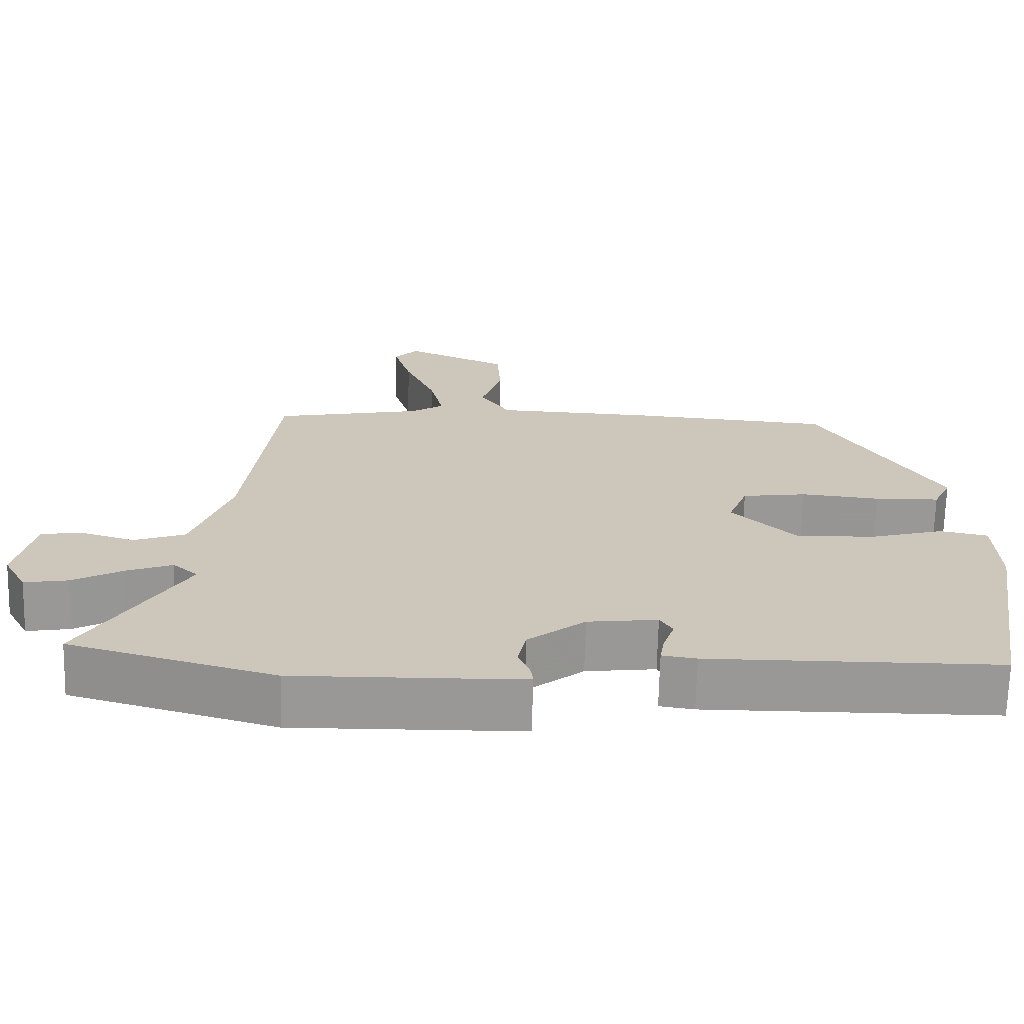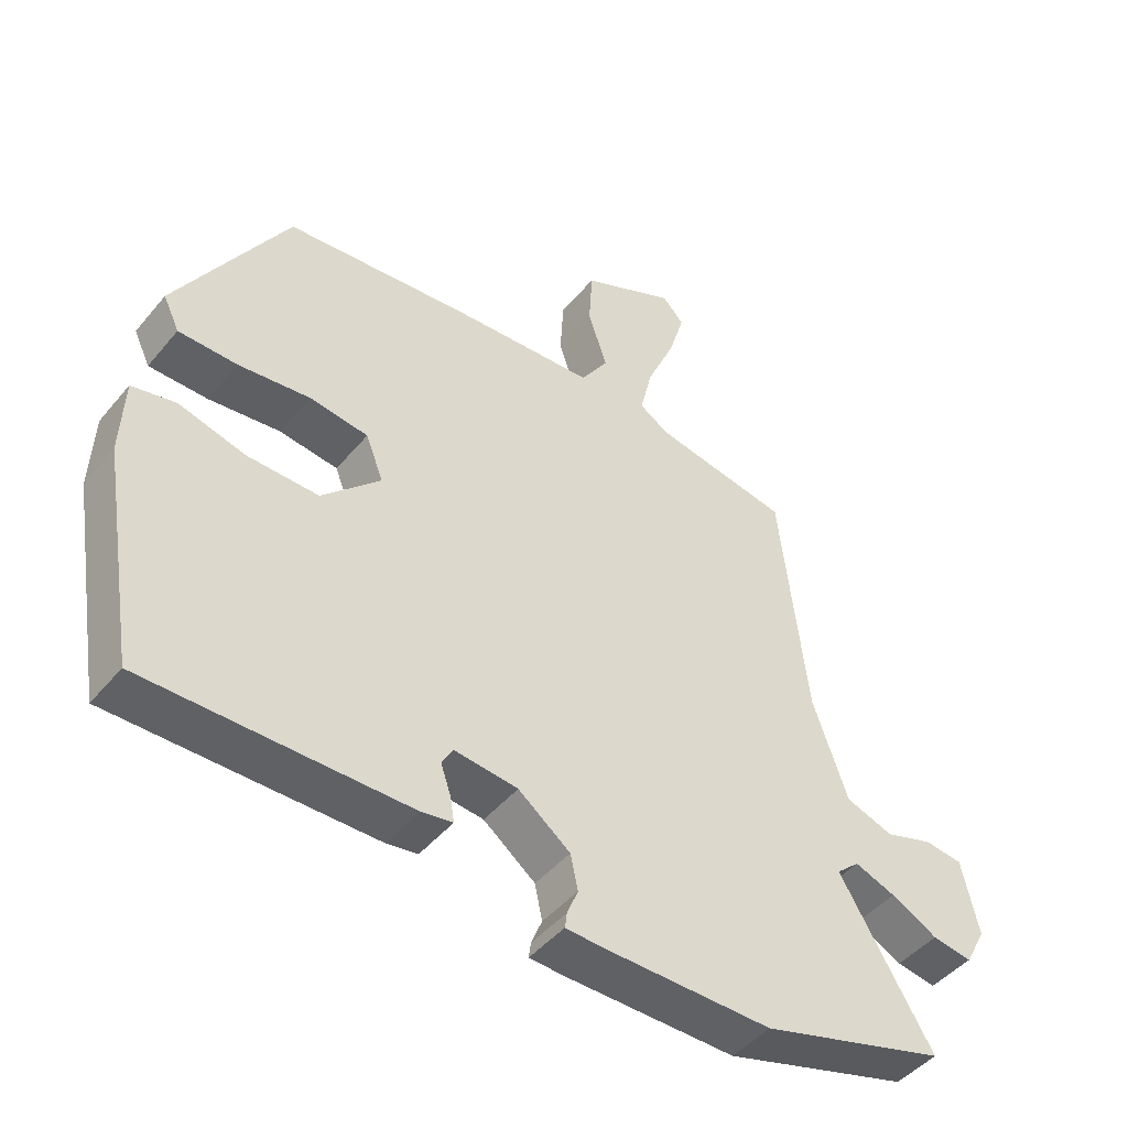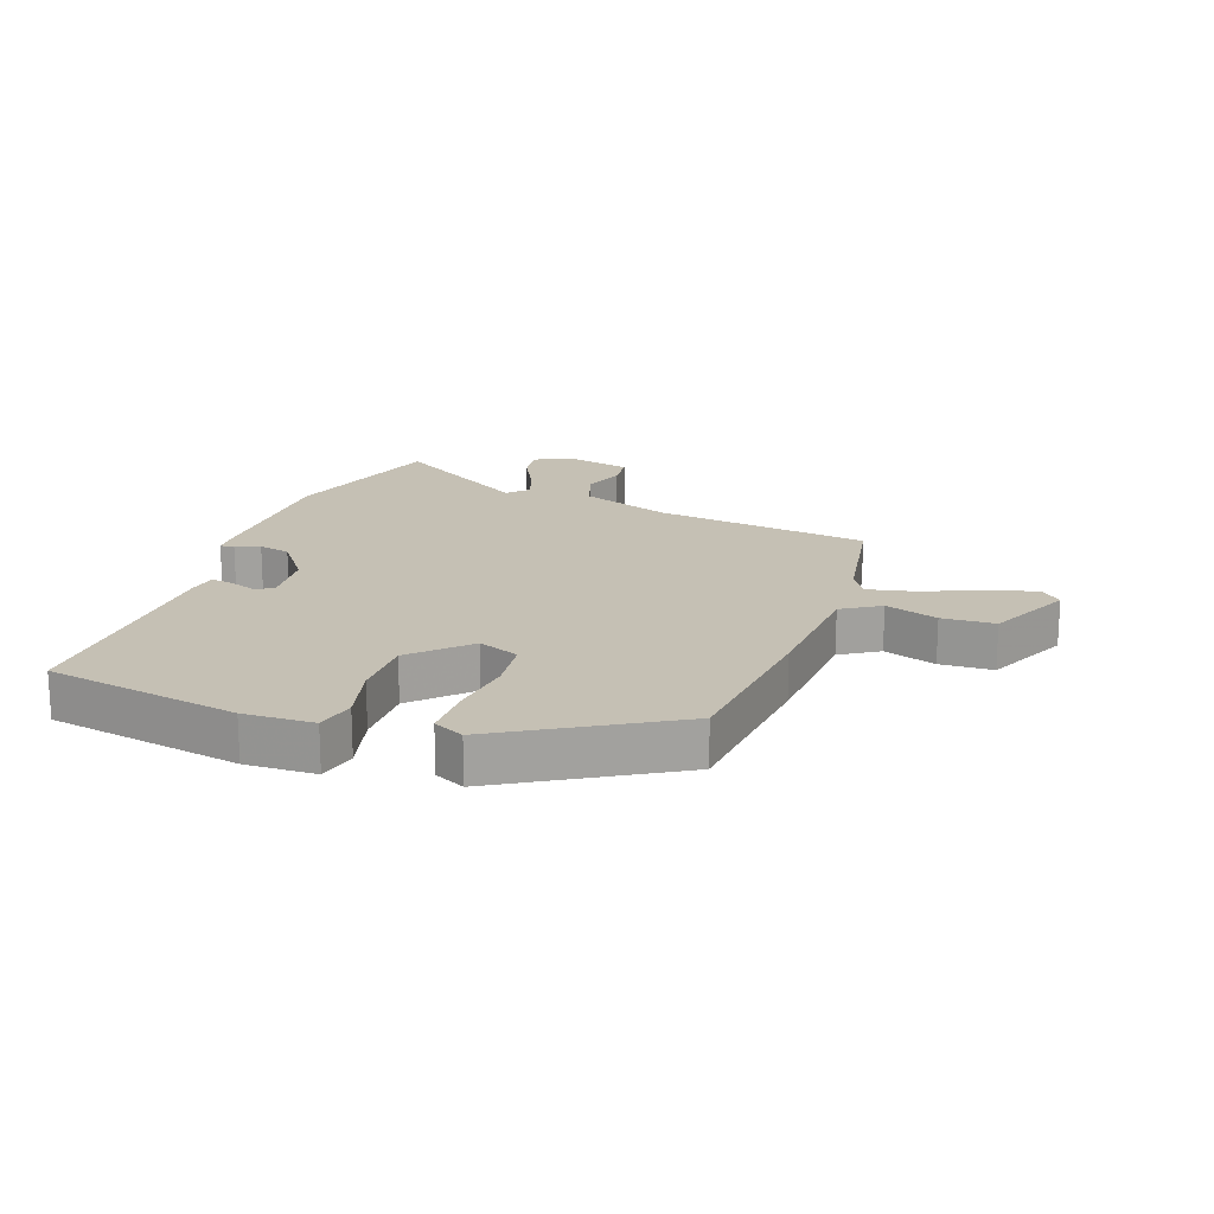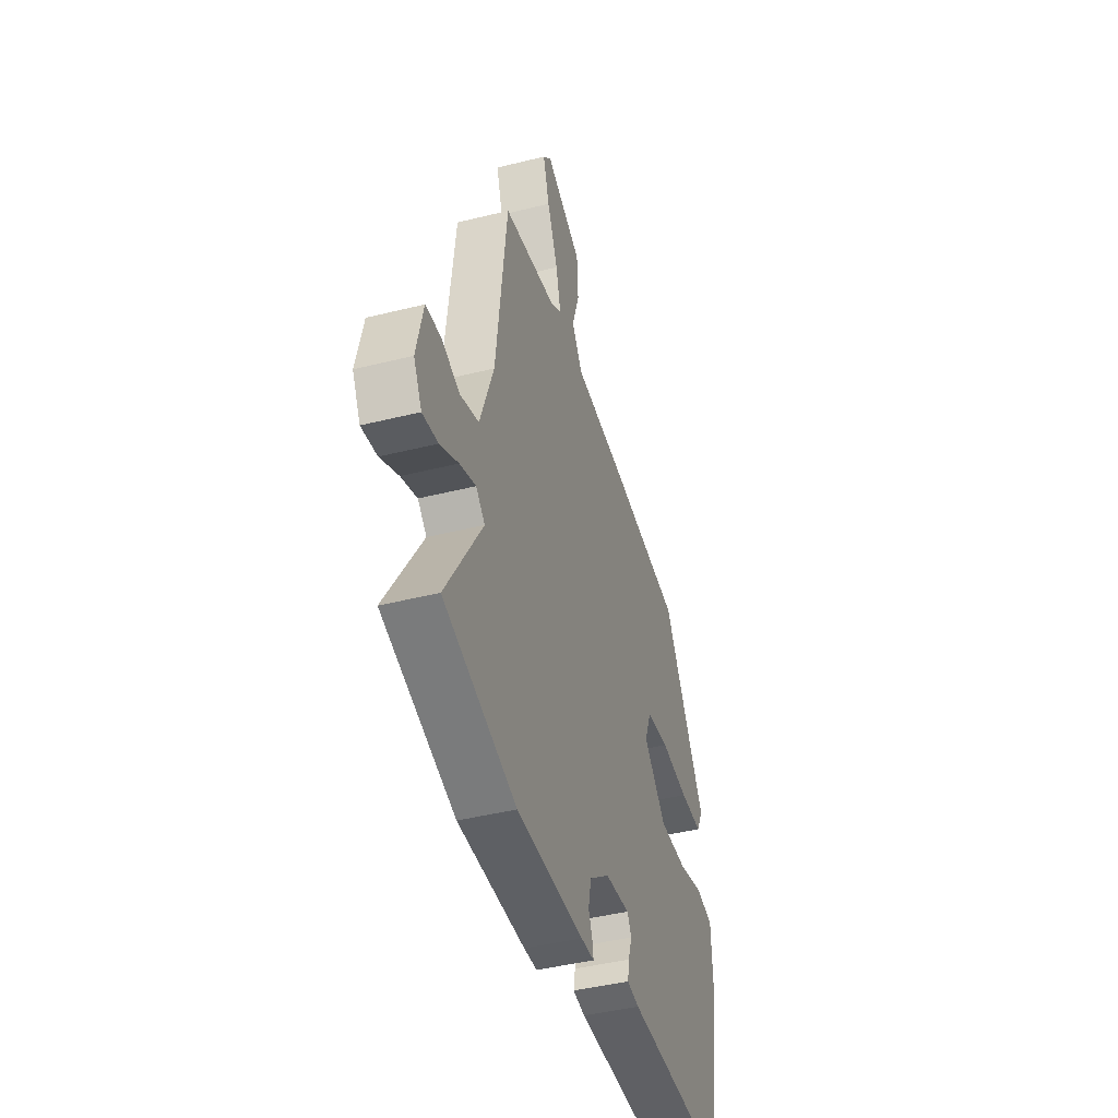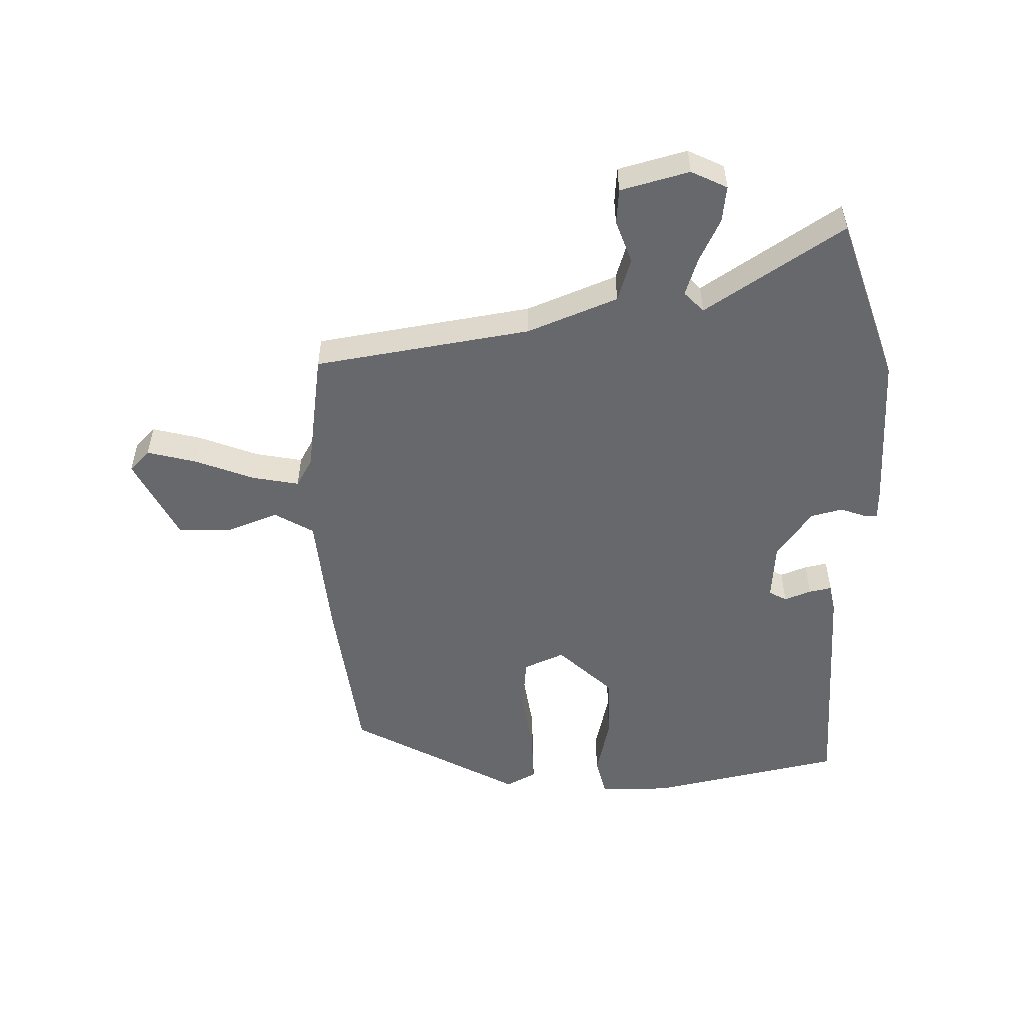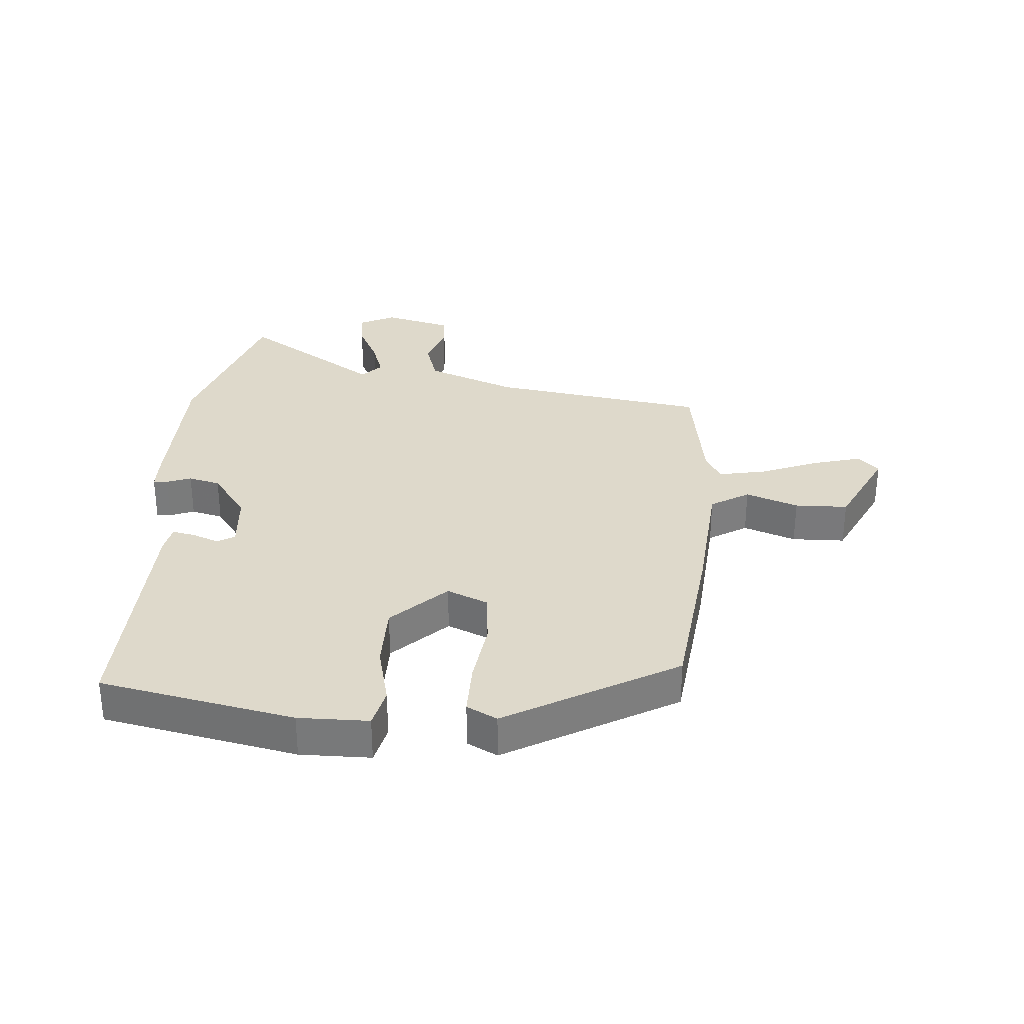
<metadata>
{"format":"obj","ext":"obj","renderer":"f3d","projection":"perspective","resolution":1024,"background":"white","views":[{"elev":-68.5,"azim":178.6,"up":"+Z"},{"elev":-45.6,"azim":-37.0,"up":"+Z"},{"elev":18.2,"azim":-69.4,"up":"+Y"},{"elev":-43.7,"azim":106.4,"up":"+Z"},{"elev":-52.5,"azim":93.8,"up":"+Y"},{"elev":31.8,"azim":-83.7,"up":"+Y"}]}
</metadata>
<code>
v 0.684 0.07 -0.448
v 0.408 0.07 -0.526
v 0.152 0.07 -0.522
v 0.102 0.07 -0.519
v 0.105 0.07 -0.496
v 0.121 0.07 -0.457
v 0.11 0.07 -0.405
v 0.033 0.07 -0.345
v -0.061 0.07 -0.334
v -0.078 0.07 -0.362
v -0.063 0.07 -0.406
v -0.057 0.07 -0.443
v -0.103 0.07 -0.45
v -0.493 0.07 -0.448
v -0.546 0.07 -0.131
v -0.541 0.07 -0.017
v -0.476 0.07 -0.004
v -0.378 0.07 -0.031
v -0.272 0.07 -0.034
v -0.185 0.07 0.05
v -0.211 0.07 0.117
v -0.298 0.07 0.129
v -0.404 0.07 0.118
v -0.491 0.07 0.12
v -0.515 0.07 0.17
v -0.35 0.07 0.44
v -0.074 0.07 0.463
v 0.135 0.07 0.473
v 0.175 0.07 0.534
v 0.147 0.07 0.62
v 0.152 0.07 0.706
v 0.291 0.07 0.768
v 0.323 0.07 0.734
v 0.299 0.07 0.655
v 0.258 0.07 0.562
v 0.24 0.07 0.486
v 0.284 0.07 0.458
v 0.484 0.07 0.42
v 0.525 0.07 0.068
v 0.577 0.07 -0.08
v 0.647 0.07 -0.105
v 0.718 0.07 -0.083
v 0.775 0.07 -0.09
v 0.8 0.07 -0.202
v 0.769 0.07 -0.259
v 0.71 0.07 -0.249
v 0.641 0.07 -0.212
v 0.58 0.07 -0.189
v 0.546 0.07 -0.219
v 0.684 0 -0.448
v 0.408 0 -0.526
v 0.152 0 -0.522
v 0.102 0 -0.519
v 0.105 0 -0.496
v 0.121 0 -0.457
v 0.11 0 -0.405
v 0.033 0 -0.345
v -0.061 0 -0.334
v -0.078 0 -0.362
v -0.063 0 -0.406
v -0.057 0 -0.443
v -0.103 0 -0.45
v -0.493 0 -0.448
v -0.546 0 -0.131
v -0.541 0 -0.017
v -0.476 0 -0.004
v -0.378 0 -0.031
v -0.272 0 -0.034
v -0.185 0 0.05
v -0.211 0 0.117
v -0.298 0 0.129
v -0.404 0 0.118
v -0.491 0 0.12
v -0.515 0 0.17
v -0.35 0 0.44
v -0.074 0 0.463
v 0.135 0 0.473
v 0.175 0 0.534
v 0.147 0 0.62
v 0.152 0 0.706
v 0.291 0 0.768
v 0.323 0 0.734
v 0.299 0 0.655
v 0.258 0 0.562
v 0.24 0 0.486
v 0.284 0 0.458
v 0.484 0 0.42
v 0.525 0 0.068
v 0.577 0 -0.08
v 0.647 0 -0.105
v 0.718 0 -0.083
v 0.775 0 -0.09
v 0.8 0 -0.202
v 0.769 0 -0.259
v 0.71 0 -0.249
v 0.641 0 -0.212
v 0.58 0 -0.189
v 0.546 0 -0.219
f 44 45 46 47
f 44 47 48
f 41 42 43 44
f 40 41 44 48
f 39 40 48 49
f 37 38 39 49
f 32 33 34 35
f 32 35 36
f 29 30 31 32
f 29 32 36
f 28 29 36
f 25 26 27 28
f 22 23 24 25
f 21 22 25 28
f 20 21 28 36
f 15 16 17 18
f 15 18 19
f 14 15 19
f 13 14 19 20
f 10 11 12 13
f 3 4 5 6
f 3 6 7
f 49 1 2 3
f 49 3 7
f 37 49 7 8
f 36 37 8 9
f 20 36 9 10
f 10 13 20
f 96 95 94 93
f 97 96 93
f 93 92 91 90
f 97 93 90 89
f 98 97 89 88
f 98 88 87 86
f 84 83 82 81
f 85 84 81
f 81 80 79 78
f 85 81 78
f 85 78 77
f 77 76 75 74
f 74 73 72 71
f 77 74 71 70
f 85 77 70 69
f 67 66 65 64
f 68 67 64
f 68 64 63
f 69 68 63 62
f 62 61 60 59
f 55 54 53 52
f 56 55 52
f 52 51 50 98
f 56 52 98
f 57 56 98 86
f 58 57 86 85
f 59 58 85 69
f 69 62 59
f 1 50 51 2
f 2 51 52 3
f 3 52 53 4
f 4 53 54 5
f 5 54 55 6
f 6 55 56 7
f 7 56 57 8
f 8 57 58 9
f 9 58 59 10
f 10 59 60 11
f 11 60 61 12
f 12 61 62 13
f 13 62 63 14
f 14 63 64 15
f 15 64 65 16
f 16 65 66 17
f 17 66 67 18
f 18 67 68 19
f 19 68 69 20
f 20 69 70 21
f 21 70 71 22
f 22 71 72 23
f 23 72 73 24
f 24 73 74 25
f 25 74 75 26
f 26 75 76 27
f 27 76 77 28
f 28 77 78 29
f 29 78 79 30
f 30 79 80 31
f 31 80 81 32
f 32 81 82 33
f 33 82 83 34
f 34 83 84 35
f 35 84 85 36
f 36 85 86 37
f 37 86 87 38
f 38 87 88 39
f 39 88 89 40
f 40 89 90 41
f 41 90 91 42
f 42 91 92 43
f 43 92 93 44
f 44 93 94 45
f 45 94 95 46
f 46 95 96 47
f 47 96 97 48
f 48 97 98 49
f 49 98 50 1

</code>
